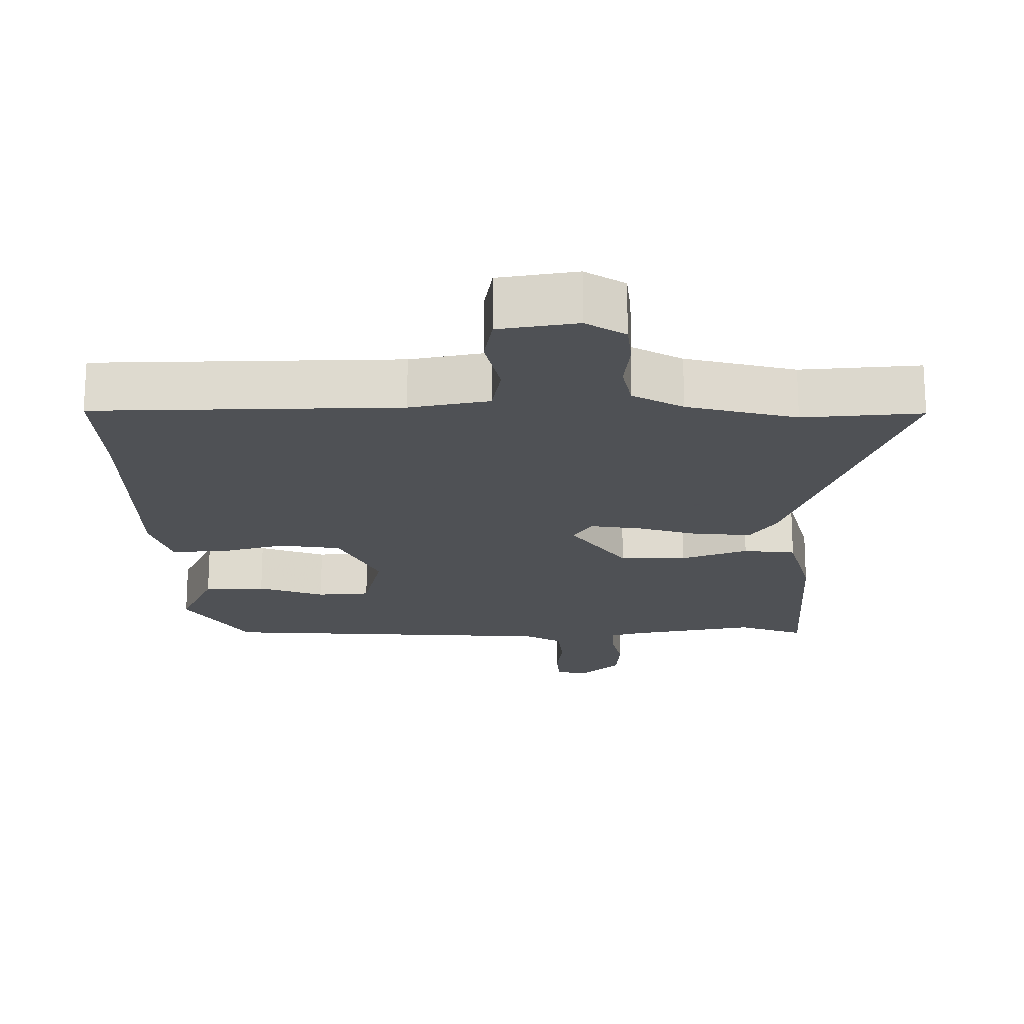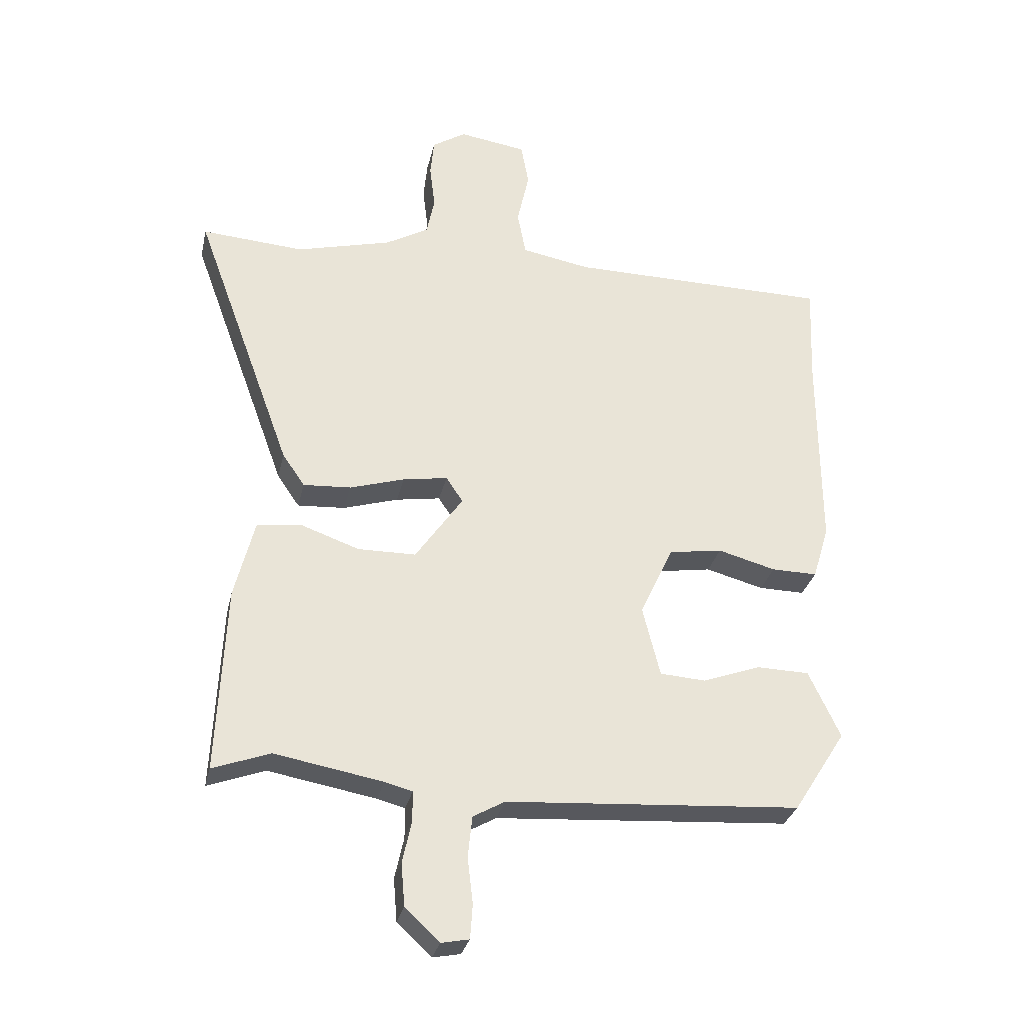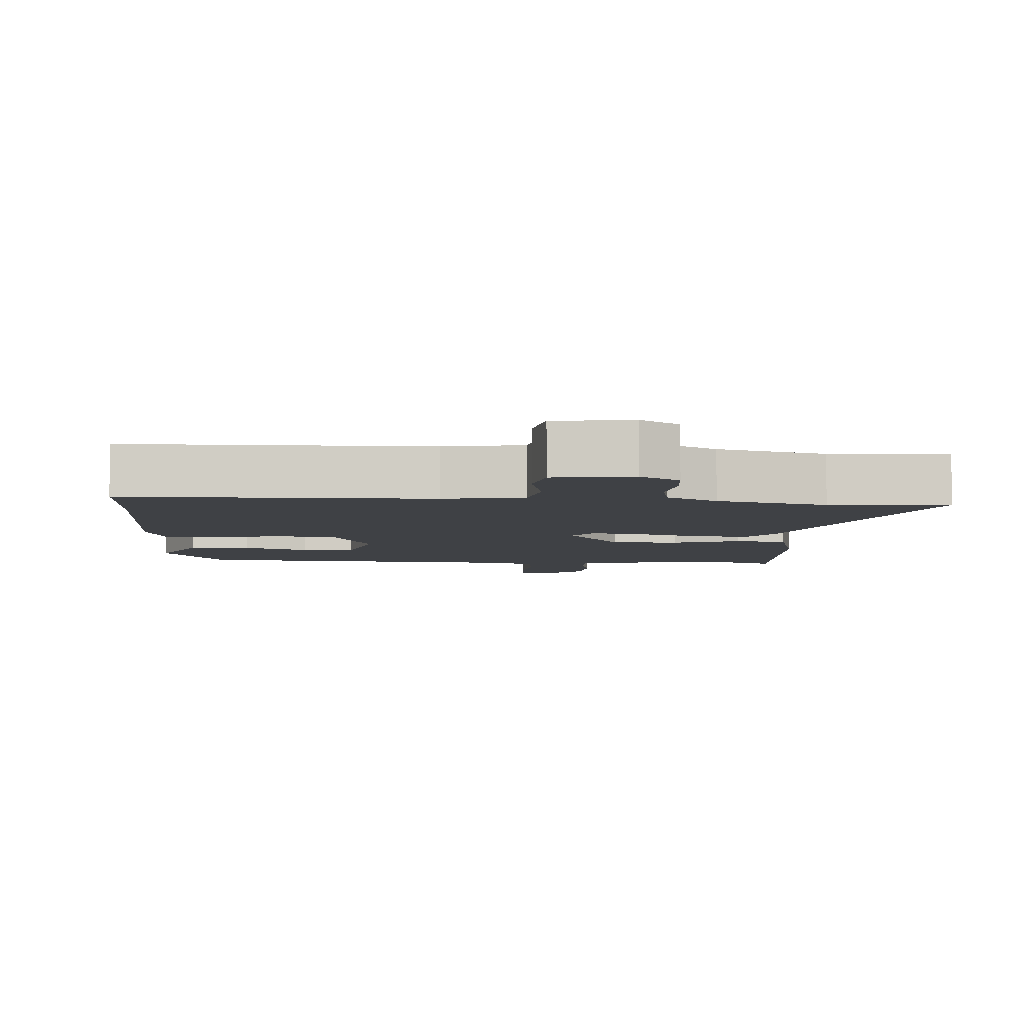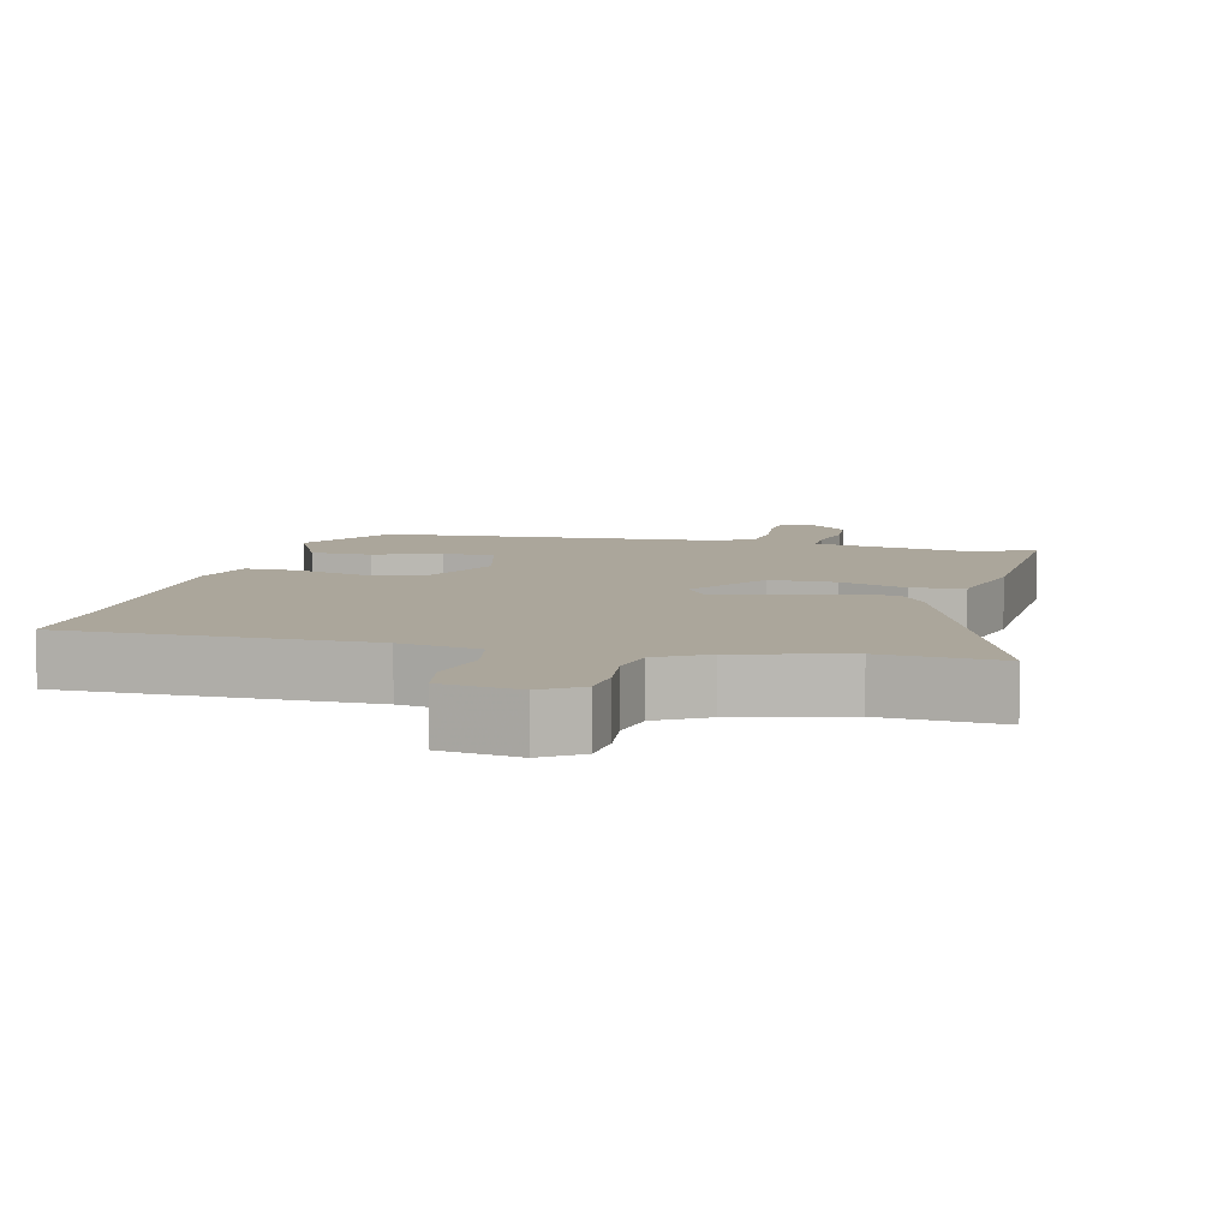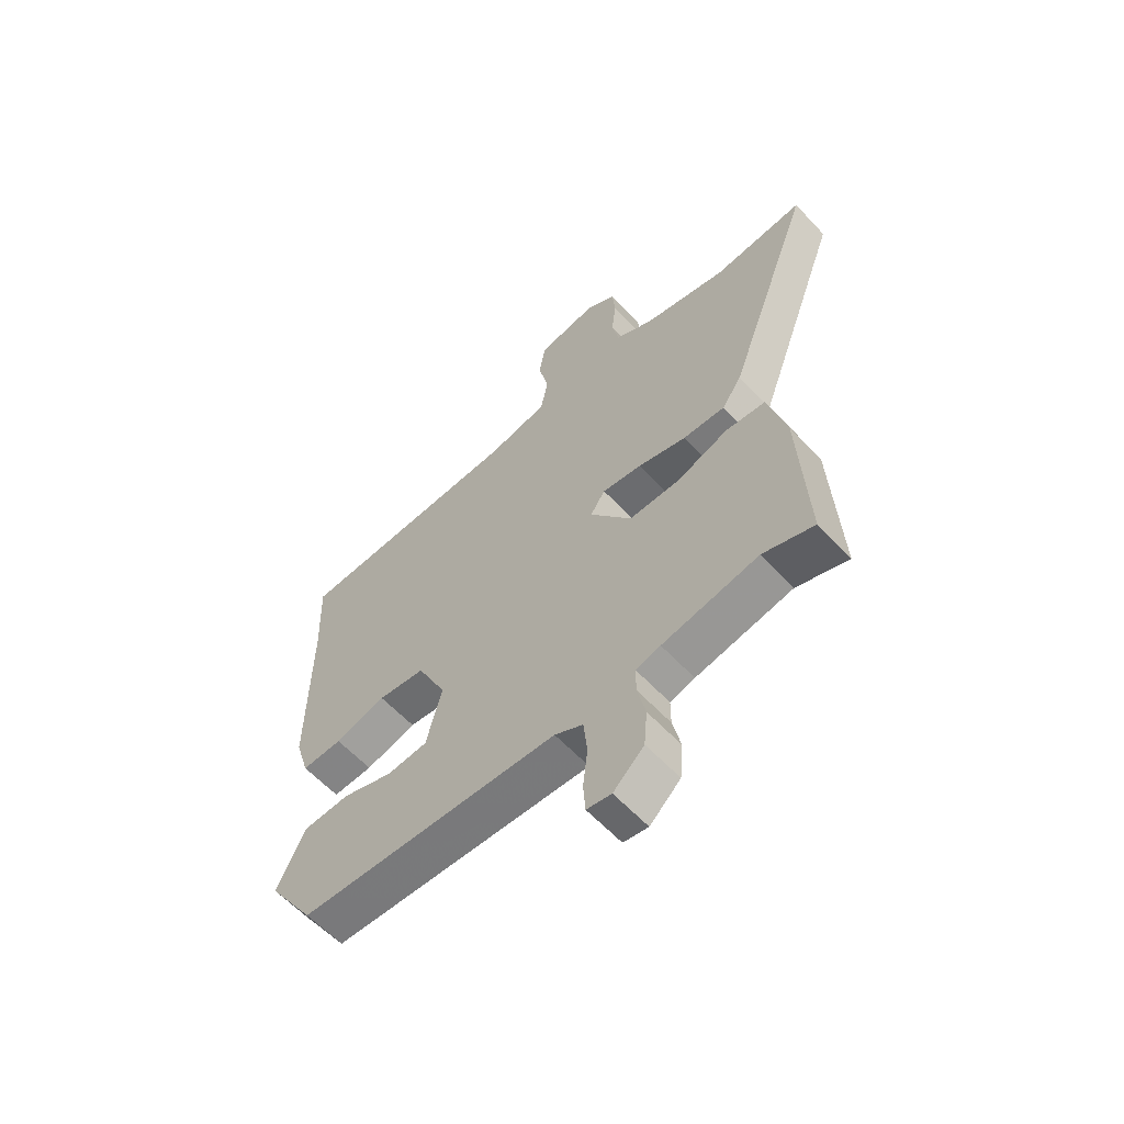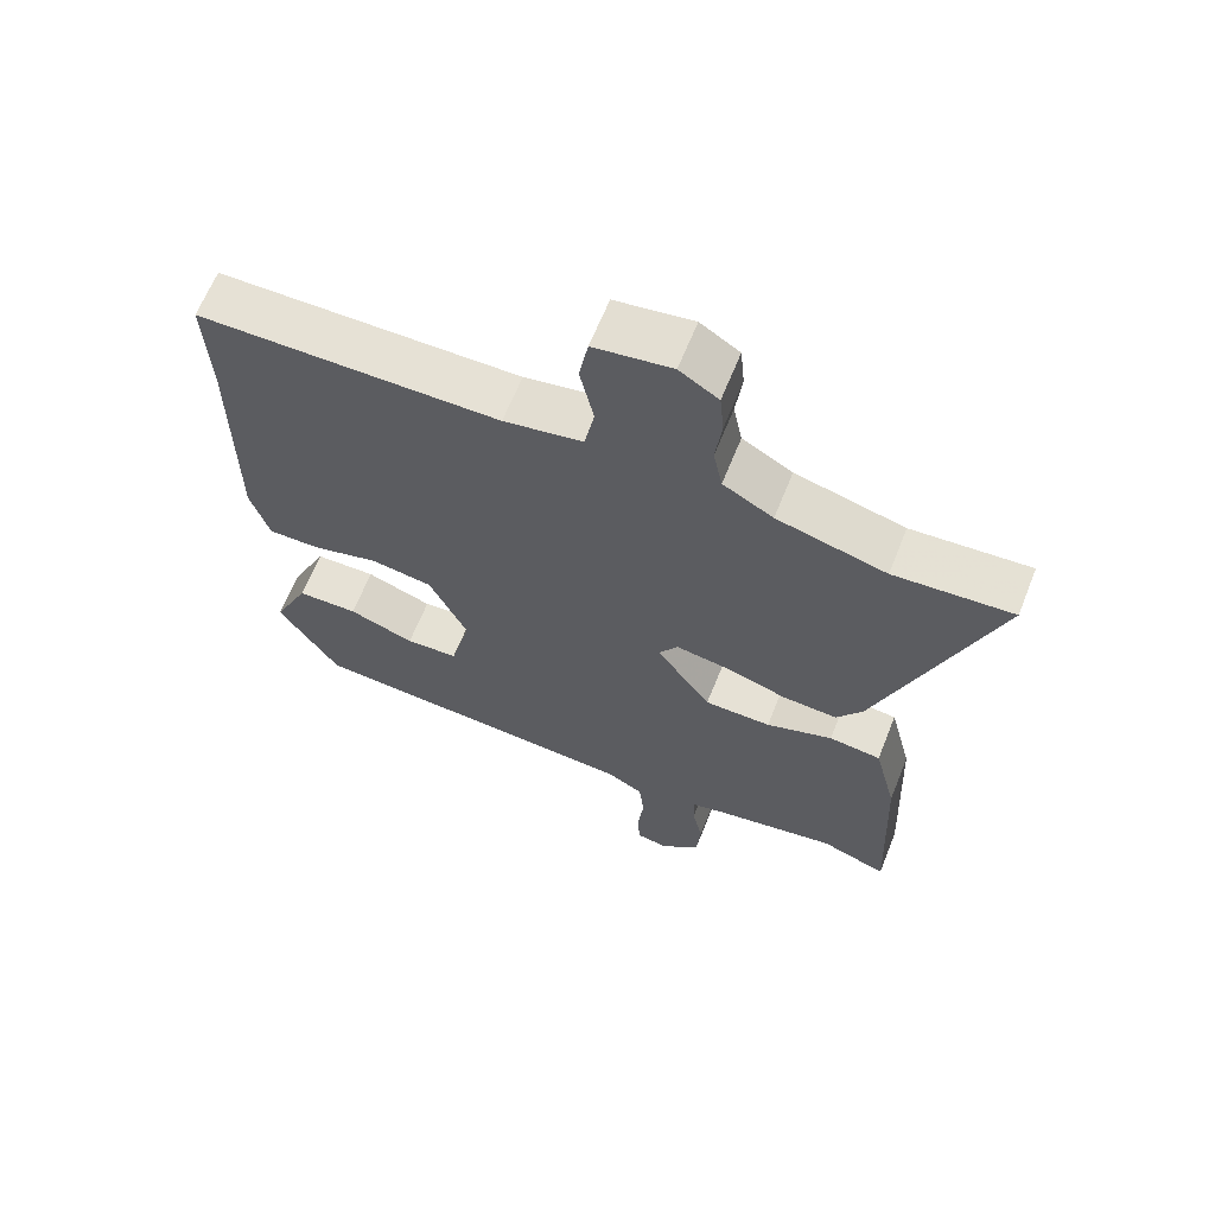
<metadata>
{"format":"obj","ext":"obj","renderer":"f3d","projection":"perspective","resolution":1024,"background":"white","views":[{"elev":-19.5,"azim":1.0,"up":"+Y"},{"elev":-30.2,"azim":167.6,"up":"+Z"},{"elev":-5.7,"azim":-3.9,"up":"+Y"},{"elev":8.0,"azim":13.5,"up":"+Y"},{"elev":-60.9,"azim":42.9,"up":"+Z"},{"elev":64.5,"azim":21.8,"up":"+Z"}]}
</metadata>
<code>
v -0.495 0.07 0.371
v -0.502 0.07 0.538
v -0.067 0.07 0.542
v 0.047 0.07 0.563
v 0.061 0.07 0.637
v 0.041 0.07 0.728
v 0.054 0.07 0.799
v 0.166 0.07 0.816
v 0.222 0.07 0.78
v 0.228 0.07 0.717
v 0.219 0.07 0.644
v 0.232 0.07 0.579
v 0.304 0.07 0.538
v 0.461 0.07 0.497
v 0.631 0.07 0.509
v 0.468 0.07 0.063
v 0.431 0.07 0.009
v 0.352 0.07 0.014
v 0.261 0.07 0.042
v 0.187 0.07 0.054
v 0.159 0.07 0.012
v 0.238 0.07 -0.102
v 0.334 0.07 -0.103
v 0.43 0.07 -0.069
v 0.505 0.07 -0.078
v 0.538 0.07 -0.209
v 0.552 0.07 -0.519
v 0.457 0.07 -0.484
v 0.278 0.07 -0.516
v 0.232 0.07 -0.528
v 0.232 0.07 -0.579
v 0.247 0.07 -0.648
v 0.241 0.07 -0.719
v 0.184 0.07 -0.772
v 0.138 0.07 -0.763
v 0.134 0.07 -0.706
v 0.143 0.07 -0.63
v 0.136 0.07 -0.562
v 0.083 0.07 -0.532
v -0.406 0.07 -0.499
v -0.493 0.07 -0.362
v -0.441 0.07 -0.251
v -0.353 0.07 -0.249
v -0.258 0.07 -0.284
v -0.182 0.07 -0.279
v -0.153 0.07 -0.162
v -0.208 0.07 -0.044
v -0.297 0.07 -0.03
v -0.393 0.07 -0.056
v -0.469 0.07 -0.057
v -0.496 0.07 0.032
v -0.495 0 0.371
v -0.502 0 0.538
v -0.067 0 0.542
v 0.047 0 0.563
v 0.061 0 0.637
v 0.041 0 0.728
v 0.054 0 0.799
v 0.166 0 0.816
v 0.222 0 0.78
v 0.228 0 0.717
v 0.219 0 0.644
v 0.232 0 0.579
v 0.304 0 0.538
v 0.461 0 0.497
v 0.631 0 0.509
v 0.468 0 0.063
v 0.431 0 0.009
v 0.352 0 0.014
v 0.261 0 0.042
v 0.187 0 0.054
v 0.159 0 0.012
v 0.238 0 -0.102
v 0.334 0 -0.103
v 0.43 0 -0.069
v 0.505 0 -0.078
v 0.538 0 -0.209
v 0.552 0 -0.519
v 0.457 0 -0.484
v 0.278 0 -0.516
v 0.232 0 -0.528
v 0.232 0 -0.579
v 0.247 0 -0.648
v 0.241 0 -0.719
v 0.184 0 -0.772
v 0.138 0 -0.763
v 0.134 0 -0.706
v 0.143 0 -0.63
v 0.136 0 -0.562
v 0.083 0 -0.532
v -0.406 0 -0.499
v -0.493 0 -0.362
v -0.441 0 -0.251
v -0.353 0 -0.249
v -0.258 0 -0.284
v -0.182 0 -0.279
v -0.153 0 -0.162
v -0.208 0 -0.044
v -0.297 0 -0.03
v -0.393 0 -0.056
v -0.469 0 -0.057
v -0.496 0 0.032
f 50 51 1
f 49 50 1
f 48 49 1
f 1 2 3
f 48 1 3
f 47 48 3
f 46 47 3 4
f 45 46 4
f 42 43 44
f 41 42 44
f 40 41 44
f 39 40 44
f 38 39 44 45
f 35 36 37
f 34 35 37
f 33 34 37
f 32 33 37
f 31 32 37
f 30 31 37 38
f 26 27 28
f 25 26 28
f 24 25 28
f 23 24 28
f 22 23 28 29
f 21 22 29 30
f 17 18 19
f 16 17 19
f 15 16 19
f 14 15 19
f 13 14 19 20
f 12 13 20 21
f 9 10 11
f 8 9 11
f 7 8 11
f 6 7 11
f 5 6 11
f 11 12 21
f 5 11 21
f 4 5 21
f 30 38 45
f 21 30 45
f 4 21 45
f 52 102 101
f 52 101 100
f 52 100 99
f 54 53 52
f 54 52 99
f 54 99 98
f 55 54 98 97
f 55 97 96
f 95 94 93
f 95 93 92
f 95 92 91
f 95 91 90
f 96 95 90 89
f 88 87 86
f 88 86 85
f 88 85 84
f 88 84 83
f 88 83 82
f 89 88 82 81
f 79 78 77
f 79 77 76
f 79 76 75
f 79 75 74
f 80 79 74 73
f 81 80 73 72
f 70 69 68
f 70 68 67
f 70 67 66
f 70 66 65
f 71 70 65 64
f 72 71 64 63
f 62 61 60
f 62 60 59
f 62 59 58
f 62 58 57
f 62 57 56
f 72 63 62
f 72 62 56
f 72 56 55
f 96 89 81
f 96 81 72
f 96 72 55
f 1 52 53 2
f 2 53 54 3
f 3 54 55 4
f 4 55 56 5
f 5 56 57 6
f 6 57 58 7
f 7 58 59 8
f 8 59 60 9
f 9 60 61 10
f 10 61 62 11
f 11 62 63 12
f 12 63 64 13
f 13 64 65 14
f 14 65 66 15
f 15 66 67 16
f 16 67 68 17
f 17 68 69 18
f 18 69 70 19
f 19 70 71 20
f 20 71 72 21
f 21 72 73 22
f 22 73 74 23
f 23 74 75 24
f 24 75 76 25
f 25 76 77 26
f 26 77 78 27
f 27 78 79 28
f 28 79 80 29
f 29 80 81 30
f 30 81 82 31
f 31 82 83 32
f 32 83 84 33
f 33 84 85 34
f 34 85 86 35
f 35 86 87 36
f 36 87 88 37
f 37 88 89 38
f 38 89 90 39
f 39 90 91 40
f 40 91 92 41
f 41 92 93 42
f 42 93 94 43
f 43 94 95 44
f 44 95 96 45
f 45 96 97 46
f 46 97 98 47
f 47 98 99 48
f 48 99 100 49
f 49 100 101 50
f 50 101 102 51
f 51 102 52 1

</code>
